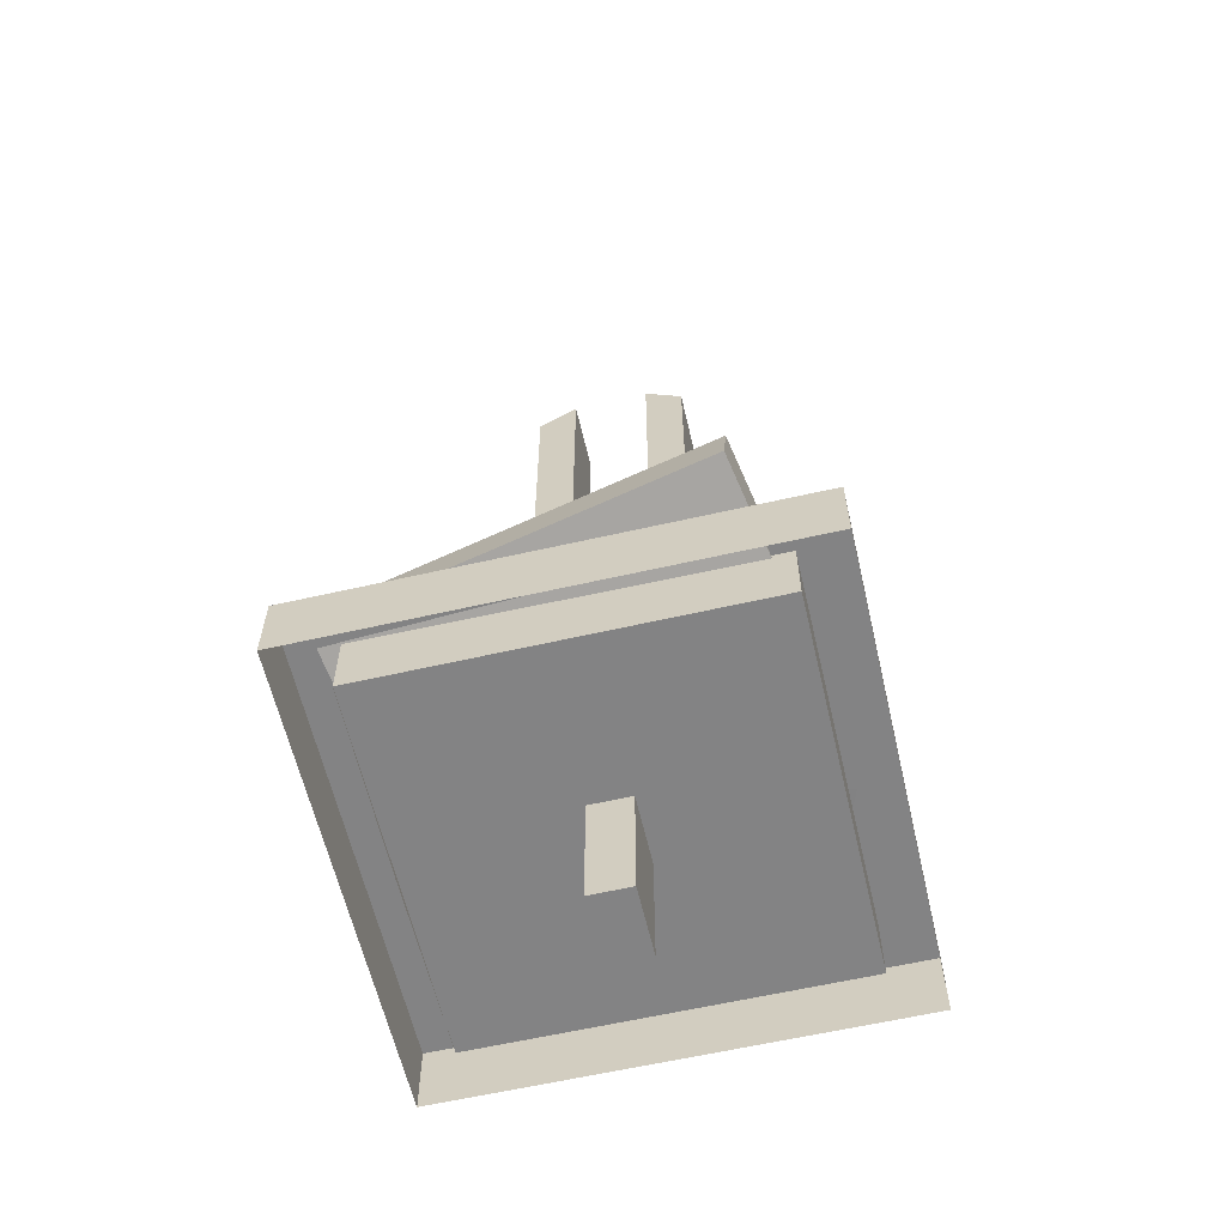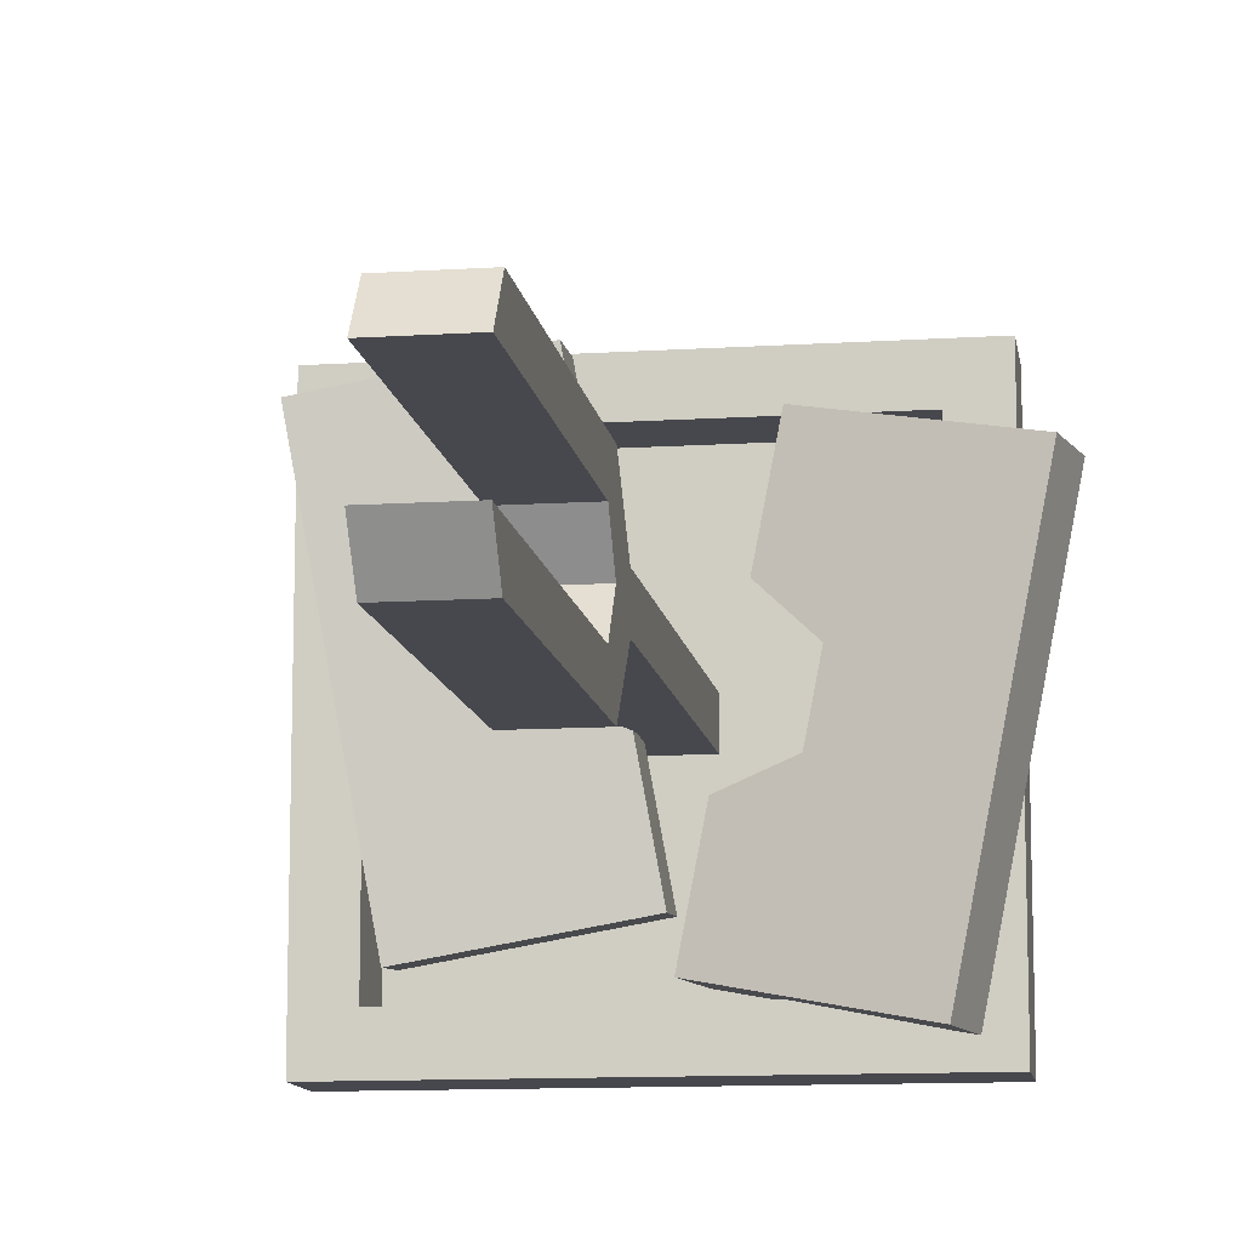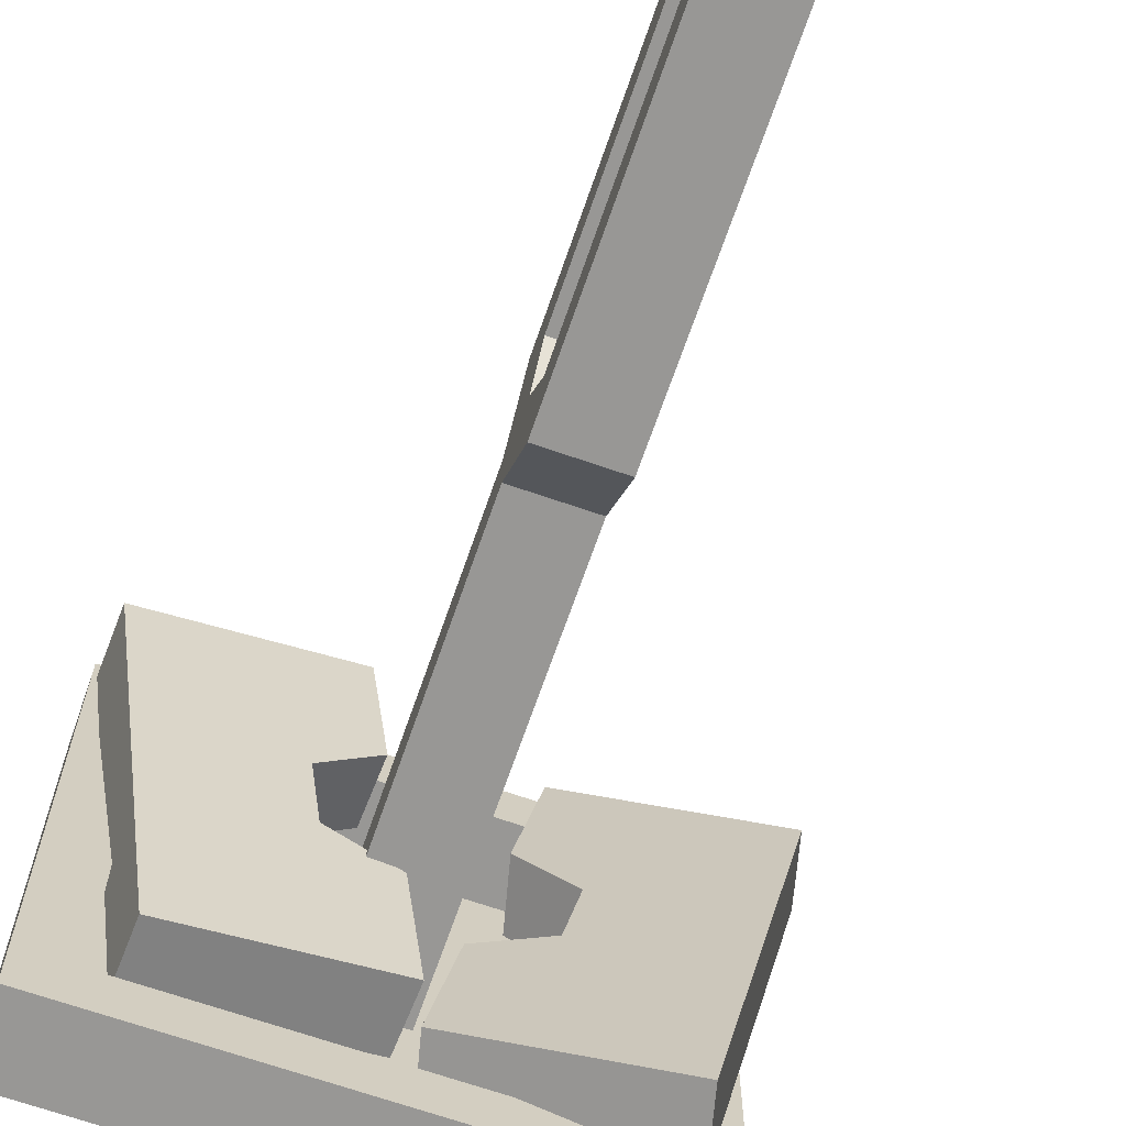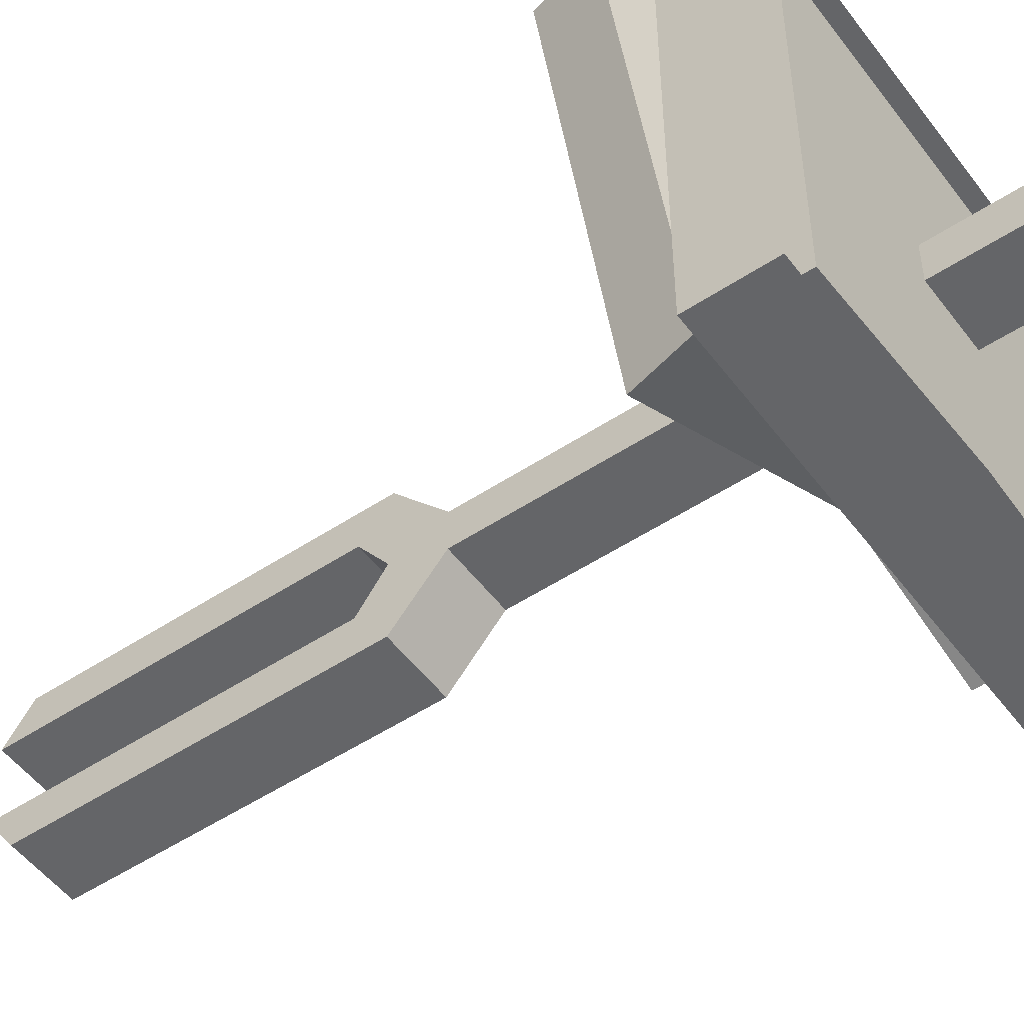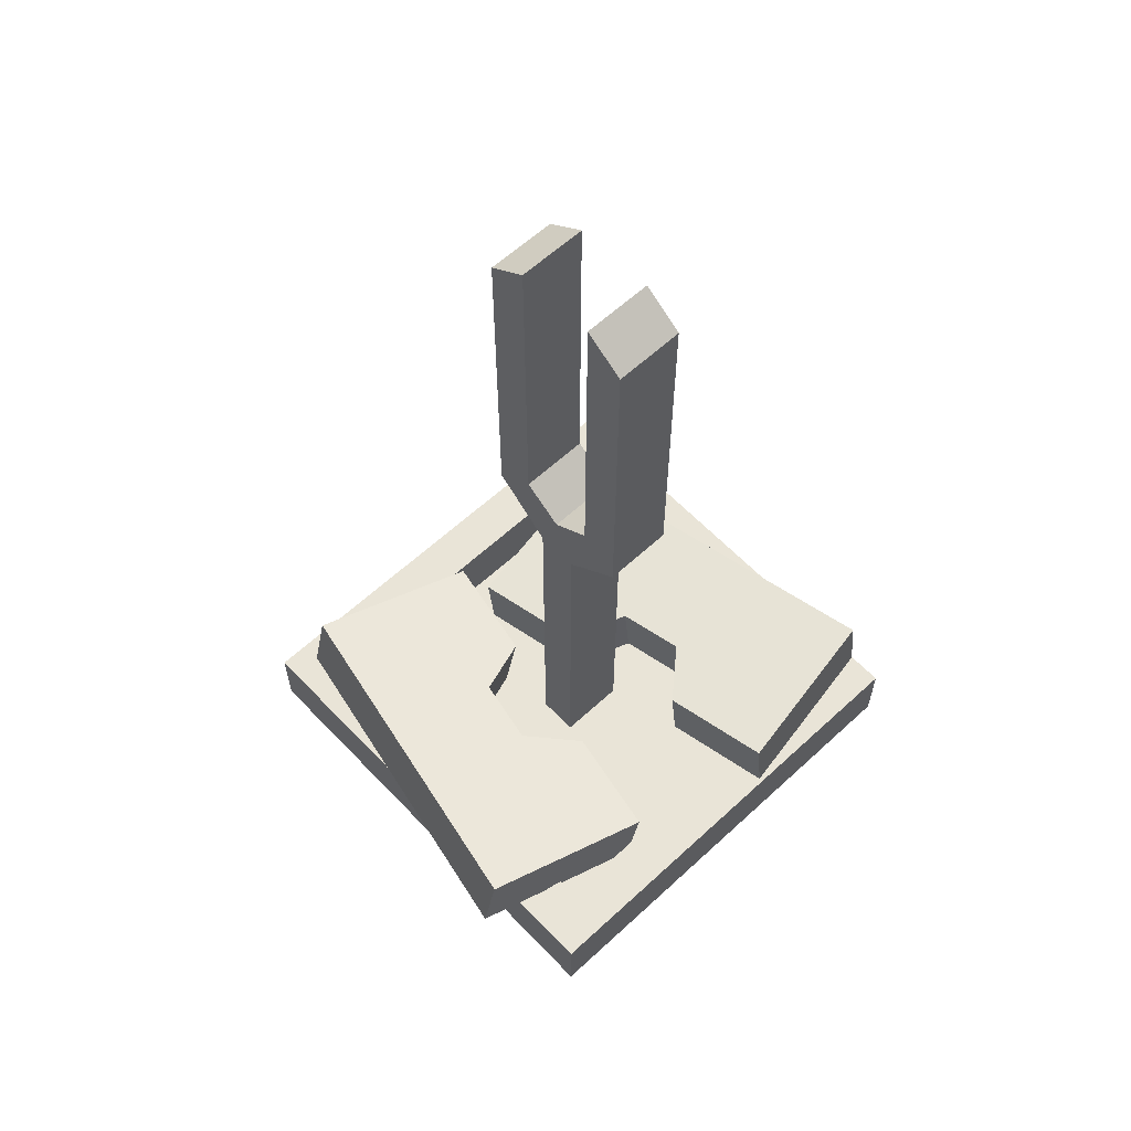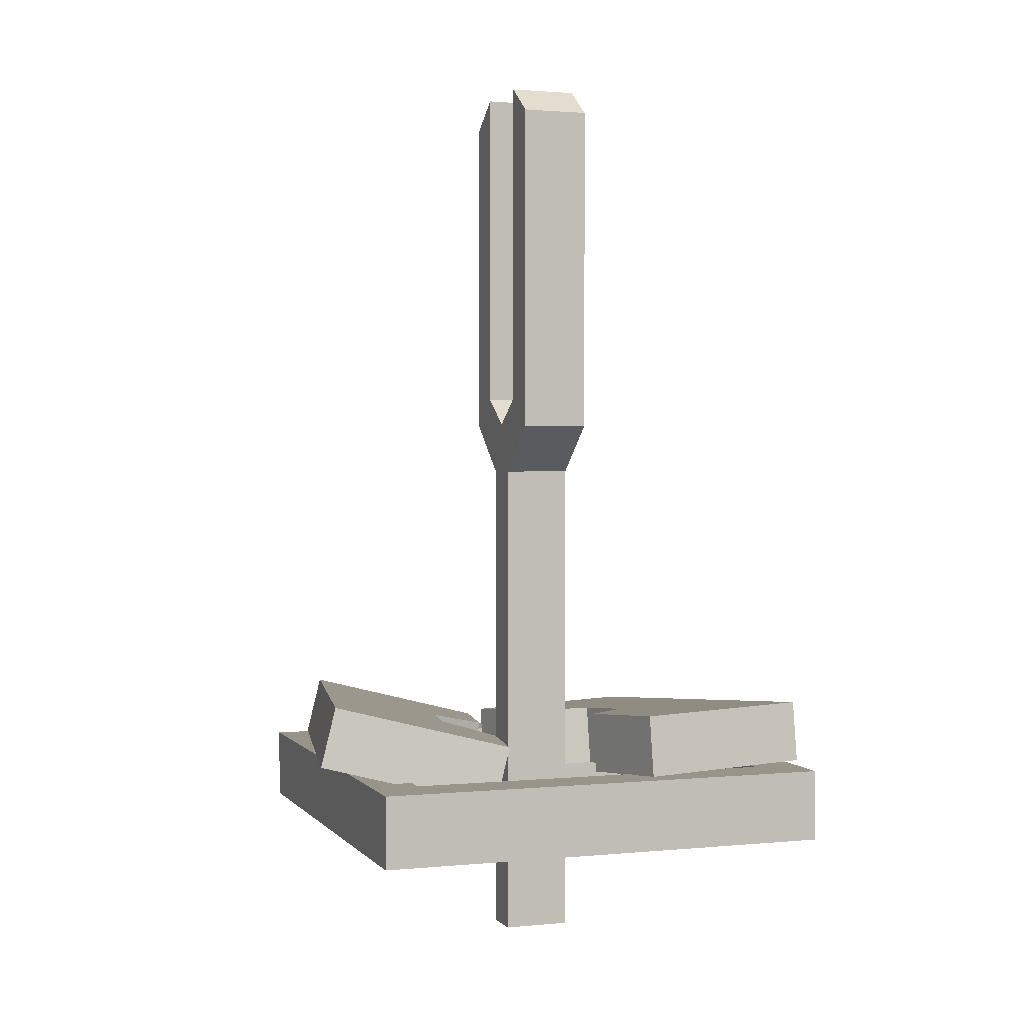
<metadata>
{"format":"obj","ext":"obj","renderer":"f3d","projection":"perspective","resolution":1024,"background":"white","views":[{"elev":-61.2,"azim":-76.9,"up":"+Y"},{"elev":-11.7,"azim":-171.2,"up":"+Z"},{"elev":-68.2,"azim":160.9,"up":"+Z"},{"elev":-51.5,"azim":-54.3,"up":"+Z"},{"elev":60.9,"azim":-43.3,"up":"+Y"},{"elev":1.8,"azim":-19.3,"up":"+Y"}]}
</metadata>
<code>
g turret_corpse
v 0.03134 0.2015 -0.06562
v -0.04382 0.1607 -0.5005
v -0.05192 0.3971 -0.5213
v 0.02324 0.4379 -0.08644
v 0.02324 0.4379 -0.08644
v 0.2597 0.4543 0.007903
v 0.2678 0.2179 0.02872
v 0.03134 0.2015 -0.06562
v 0.2597 0.4543 0.007903
v 0.3052 0.4791 0.2712
v 0.3133 0.2427 0.292
v 0.2678 0.2179 0.02872
v 0.3052 0.4791 0.2712
v 0.1143 0.4874 0.4402
v 0.1224 0.251 0.461
v 0.3133 0.2427 0.292
v 0.1961 0.2911 0.8877
v 0.1224 0.251 0.461
v 0.1143 0.4874 0.4402
v 0.188 0.5275 0.8669
v 0.6382 0.4101 -0.6418
v -0.05192 0.3971 -0.5213
v -0.04382 0.1607 -0.5005
v 0.6463 0.1737 -0.621
v 0.188 0.5275 0.8669
v 0.8782 0.5406 0.7464
v 0.8863 0.3042 0.7672
v 0.1961 0.2911 0.8877
v 0.8863 0.3042 0.7672
v 0.6463 0.1737 -0.621
v -0.04382 0.1607 -0.5005
v 0.2678 0.2179 0.02872
v 0.03134 0.2015 -0.06562
v 0.3133 0.2427 0.292
v 0.1224 0.251 0.461
v 0.1961 0.2911 0.8877
v 0.8782 0.5406 0.7464
v 0.6382 0.4101 -0.6418
v 0.6463 0.1737 -0.621
v 0.8863 0.3042 0.7672
v -0.05192 0.3971 -0.5213
v 0.6382 0.4101 -0.6418
v 0.8782 0.5406 0.7464
v 0.2597 0.4543 0.007903
v 0.02324 0.4379 -0.08644
v 0.3052 0.4791 0.2712
v 0.1143 0.4874 0.4402
v 0.188 0.5275 0.8669
v 0.9 0 -0.9
v 0.9 5.96e-08 0.9
v 0.9 0.278 0.9
v 0.9 0.278 -0.9
v 0.9 5.96e-08 0.9
v 0 0.278 0.9
v 0.9 0.278 0.9
v 0 0 0.9
v -0.9 5.96e-08 0.9
v -0.9 0.278 0.9
v 0 0.278 0.72
v 0.72 0.01721 0.72
v 0.72 0.278 0.72
v 0 -0.001987 0.72
v -0.72 0.01721 0.72
v -0.72 0.278 0.72
v 0.72 0.278 0.72
v 0.72 0.01721 0.72
v 0.72 0.01721 -0.72
v 0.72 0.278 -0.72
v 0.72 0.278 -0.72
v 0.72 0.01721 -0.72
v 0 -0.001987 -0.72
v 0 0.278 -0.72
v -0.72 0.278 -0.72
v -0.72 0.01721 -0.72
v 0 0.278 -0.9
v 0.9 0 -0.9
v 0.9 0.278 -0.9
v 0 0 -0.9
v -0.9 0 -0.9
v -0.9 0.278 -0.9
v -0.2086 0.1439 -0.2399
v -0.1515 0.3744 -0.237
v -0.0642 0.3581 -0.6712
v -0.1213 0.1277 -0.674
v -0.1515 0.3744 -0.237
v -0.2086 0.1439 -0.2399
v -0.4412 0.2004 -0.1518
v -0.3841 0.4309 -0.1489
v -0.3841 0.4309 -0.1489
v -0.4412 0.2004 -0.1518
v -0.4941 0.2102 0.1111
v -0.437 0.4407 0.114
v -0.437 0.4407 0.114
v -0.4941 0.2102 0.1111
v -0.3143 0.1635 0.286
v -0.2572 0.394 0.2889
v -0.4 0.1794 0.712
v -0.3429 0.4099 0.7149
v -0.2572 0.394 0.2889
v -0.3143 0.1635 0.286
v -0.7302 0.5249 -0.8113
v -0.7873 0.2944 -0.8142
v -0.1213 0.1277 -0.674
v -0.0642 0.3581 -0.6712
v -0.3429 0.4099 0.7149
v -0.4 0.1794 0.712
v -1.066 0.3462 0.5719
v -1.009 0.5766 0.5748
v -0.1213 0.1277 -0.674
v -0.7873 0.2944 -0.8142
v -1.066 0.3462 0.5719
v -0.4412 0.2004 -0.1518
v -0.2086 0.1439 -0.2399
v -0.4941 0.2102 0.1111
v -0.3143 0.1635 0.286
v -0.4 0.1794 0.712
v -1.009 0.5766 0.5748
v -1.066 0.3462 0.5719
v -0.7873 0.2944 -0.8142
v -0.7302 0.5249 -0.8113
v -1.009 0.5766 0.5748
v -0.7302 0.5249 -0.8113
v -0.0642 0.3581 -0.6712
v -0.3841 0.4309 -0.1489
v -0.1515 0.3744 -0.237
v -0.437 0.4407 0.114
v -0.2572 0.394 0.2889
v -0.3429 0.4099 0.7149
v -0.9 0 -0.9
v -0.9 0.278 -0.9
v -0.9 0.278 0.9
v -0.9 5.96e-08 0.9
v -0.72 0.278 0.72
v -0.72 0.278 -0.72
v -0.72 0.01721 -0.72
v -0.72 0.01721 0.72
v 0.9 0.278 -0.9
v 0 0.278 -0.72
v 0 0.278 -0.9
v -0.9 0.278 -0.9
v 0.72 0.278 -0.72
v -0.72 0.278 -0.72
v 0.9 0.278 0.9
v -0.9 0.278 0.9
v 0.72 0.278 0.72
v -0.72 0.278 0.72
v 0 0.278 0.9
v 0 0.278 0.72
v 0.72 0.01721 0.72
v -0.72 0.01721 0.72
v -0.72 0.01721 -0.72
v 0.72 0.01721 -0.72
v 0.1306 3.082 0.1525
v 0.1306 2.975 0.3031
v -0.1306 2.975 0.3031
v -0.1306 3.082 0.1525
v -0.1306 -0.463 0.08059
v -0.1306 1.35 0.08059
v 0.1306 1.35 0.08059
v 0.1306 -0.463 0.08059
v 0.1306 1.792 -0.1493
v 0.1306 3.081 -0.1496
v 0.1306 2.973 -0.3012
v 0.1306 1.677 -0.3009
v 0.1306 1.484 -0.076
v 0.1306 1.684 0.002293
v 0.1306 1.484 0.08059
v 0.1306 1.35 -0.076
v 0.1306 1.35 0.08059
v 0.1306 1.676 0.3034
v 0.1306 1.791 0.1529
v 0.1306 3.082 0.1525
v 0.1306 2.975 0.3031
v -0.1306 1.35 0.08059
v -0.1306 1.484 0.08059
v 0.1306 1.484 0.08059
v 0.1306 1.35 0.08059
v 0.1306 -0.463 -0.076
v 0.1306 -0.463 0.08059
v 0.1306 1.35 0.08059
v 0.1306 1.35 -0.076
v -0.1306 1.684 0.002293
v -0.1306 1.792 -0.1493
v 0.1306 1.792 -0.1493
v 0.1306 1.684 0.002293
v -0.1306 1.484 0.08059
v -0.1306 1.676 0.3034
v 0.1306 1.676 0.3034
v 0.1306 1.484 0.08059
v 0.1306 1.35 -0.076
v 0.1306 1.484 -0.076
v -0.1306 1.484 -0.076
v -0.1306 1.35 -0.076
v 0.1306 1.684 0.002293
v 0.1306 1.791 0.1529
v -0.1306 1.791 0.1529
v -0.1306 1.684 0.002293
v 0.1306 -0.463 -0.076
v 0.1306 1.35 -0.076
v -0.1306 1.35 -0.076
v -0.1306 -0.463 -0.076
v -0.1306 1.791 0.1529
v 0.1306 1.791 0.1529
v 0.1306 3.082 0.1525
v -0.1306 3.082 0.1525
v -0.1306 1.677 -0.3009
v 0.1306 1.677 -0.3009
v 0.1306 2.973 -0.3012
v -0.1306 2.973 -0.3012
v 0.1306 2.975 0.3031
v 0.1306 1.676 0.3034
v -0.1306 1.676 0.3034
v -0.1306 2.975 0.3031
v -0.1306 3.081 -0.1496
v -0.1306 2.973 -0.3012
v 0.1306 2.973 -0.3012
v 0.1306 3.081 -0.1496
v 0.1306 3.081 -0.1496
v 0.1306 1.792 -0.1493
v -0.1306 1.792 -0.1493
v -0.1306 3.081 -0.1496
v 0.1306 1.484 -0.076
v 0.1306 1.677 -0.3009
v -0.1306 1.677 -0.3009
v -0.1306 1.484 -0.076
v -0.1306 1.792 -0.1493
v -0.1306 2.973 -0.3012
v -0.1306 3.081 -0.1496
v -0.1306 1.677 -0.3009
v -0.1306 1.484 -0.076
v -0.1306 1.684 0.002293
v -0.1306 1.484 0.08059
v -0.1306 1.35 -0.076
v -0.1306 1.35 0.08059
v -0.1306 1.676 0.3034
v -0.1306 1.791 0.1529
v -0.1306 3.082 0.1525
v -0.1306 2.975 0.3031
v -0.1306 -0.463 -0.076
v -0.1306 1.35 -0.076
v -0.1306 1.35 0.08059
v -0.1306 -0.463 0.08059
v 0 -0.463 0.002294
v 0.1306 -0.463 0.08059
v 0.1306 -0.463 -0.076
v -0.1306 -0.463 0.08059
v -0.1306 -0.463 -0.076
g turret_corpse_0
f 3 2 1
f 4 3 1
f 7 6 5
f 8 7 5
f 11 10 9
f 12 11 9
f 15 14 13
f 16 15 13
f 19 18 17
f 20 19 17
f 23 22 21
f 24 23 21
f 27 26 25
f 28 27 25
f 31 30 29
f 29 32 31
f 32 33 31
f 29 34 32
f 29 35 34
f 29 36 35
f 39 38 37
f 40 39 37
f 43 42 41
f 41 44 43
f 41 45 44
f 44 46 43
f 46 47 43
f 47 48 43
f 51 50 49
f 52 51 49
f 55 54 53
f 54 56 53
f 56 54 57
f 54 58 57
f 61 60 59
f 60 62 59
f 62 63 59
f 63 64 59
f 67 66 65
f 68 67 65
f 71 70 69
f 72 71 69
f 71 72 73
f 74 71 73
f 77 76 75
f 76 78 75
f 78 79 75
f 79 80 75
f 83 82 81
f 84 83 81
f 87 86 85
f 88 87 85
f 91 90 89
f 92 91 89
f 95 94 93
f 96 95 93
f 99 98 97
f 100 99 97
f 103 102 101
f 104 103 101
f 107 106 105
f 108 107 105
f 111 110 109
f 109 112 111
f 109 113 112
f 112 114 111
f 114 115 111
f 115 116 111
f 119 118 117
f 120 119 117
f 123 122 121
f 121 124 123
f 124 125 123
f 121 126 124
f 121 127 126
f 121 128 127
f 131 130 129
f 132 131 129
f 135 134 133
f 136 135 133
f 139 138 137
f 138 139 140
f 138 141 137
f 142 138 140
f 137 141 143
f 142 140 144
f 141 145 143
f 146 142 144
f 143 145 147
f 146 144 147
f 145 148 147
f 148 146 147
g turret_corpse_1
f 151 150 149
f 152 151 149
g turret_corpse_2
f 155 154 153
f 156 155 153
f 159 158 157
f 160 159 157
f 163 162 161
f 164 163 161
f 164 161 165
f 161 166 165
f 165 166 167
f 165 167 168
f 167 169 168
f 170 167 166
f 171 170 166
f 171 172 170
f 172 173 170
f 176 175 174
f 177 176 174
f 180 179 178
f 181 180 178
f 184 183 182
f 185 184 182
f 188 187 186
f 189 188 186
f 192 191 190
f 193 192 190
f 196 195 194
f 197 196 194
f 200 199 198
f 201 200 198
f 204 203 202
f 205 204 202
f 208 207 206
f 209 208 206
f 212 211 210
f 213 212 210
f 216 215 214
f 217 216 214
f 220 219 218
f 221 220 218
f 224 223 222
f 225 224 222
f 228 227 226
f 227 229 226
f 226 229 230
f 231 226 230
f 231 230 232
f 232 230 233
f 234 232 233
f 232 235 231
f 235 236 231
f 237 236 235
f 238 237 235
f 241 240 239
f 242 241 239
f 245 244 243
f 246 243 244
f 247 245 243
f 246 247 243

</code>
